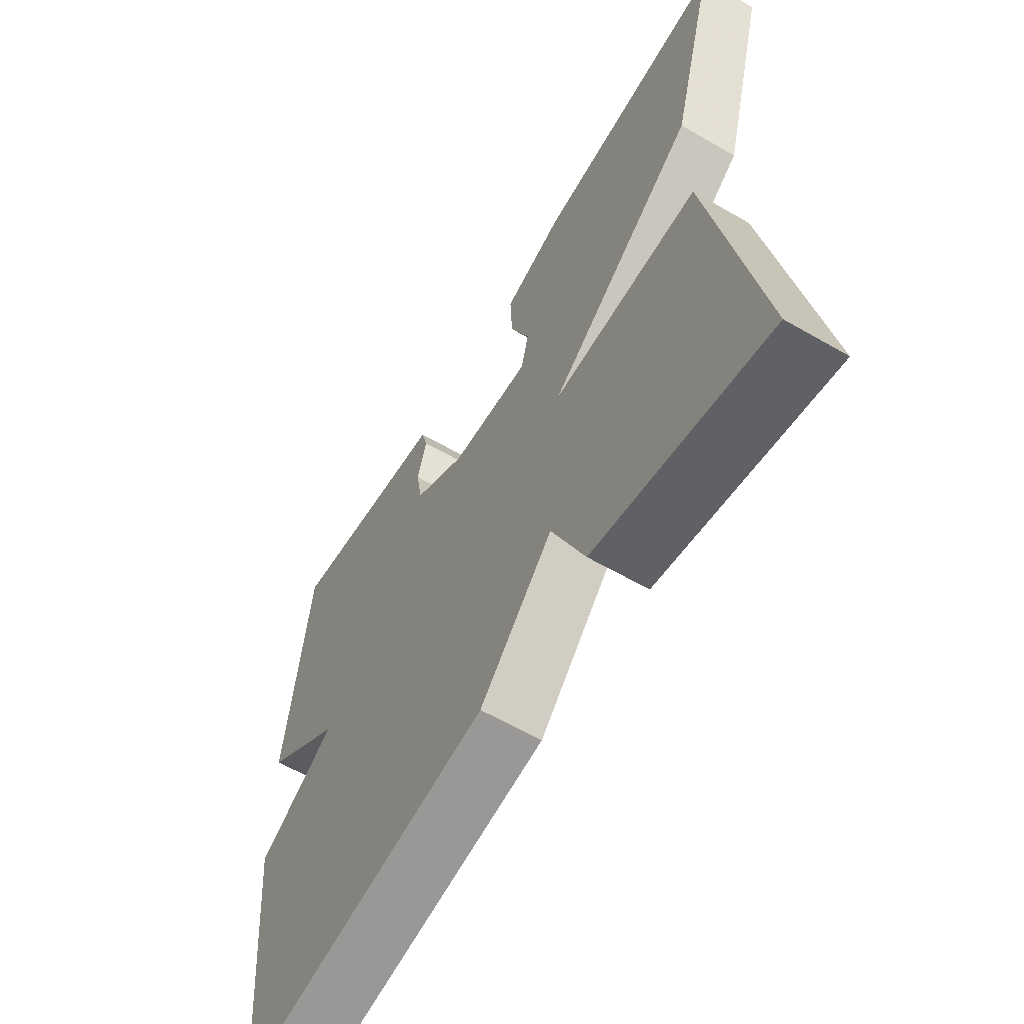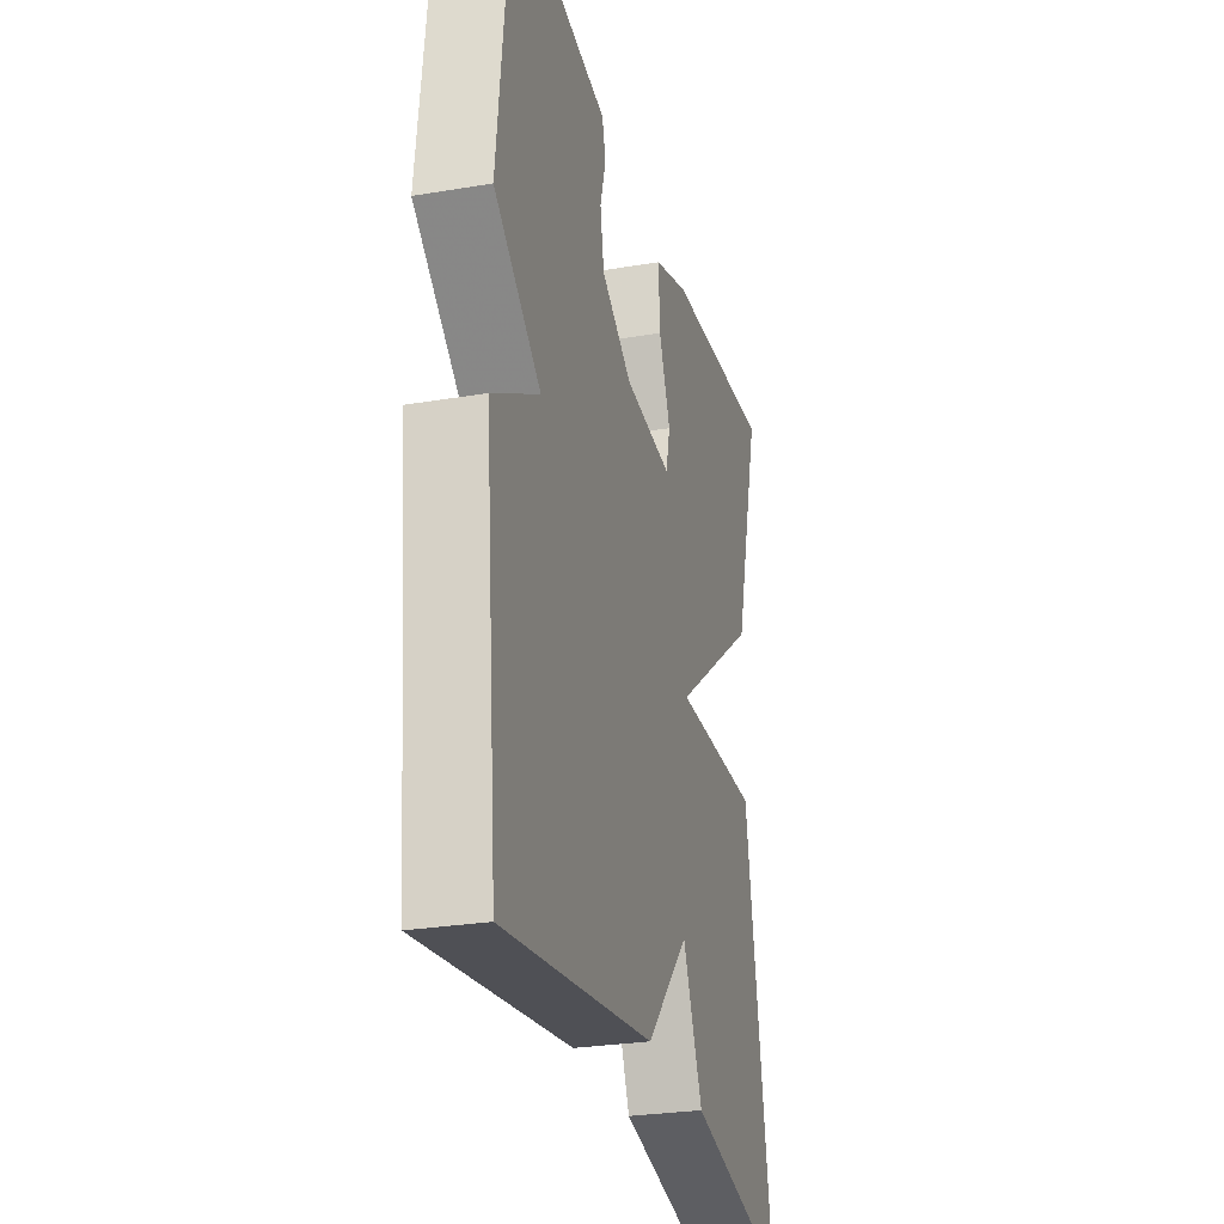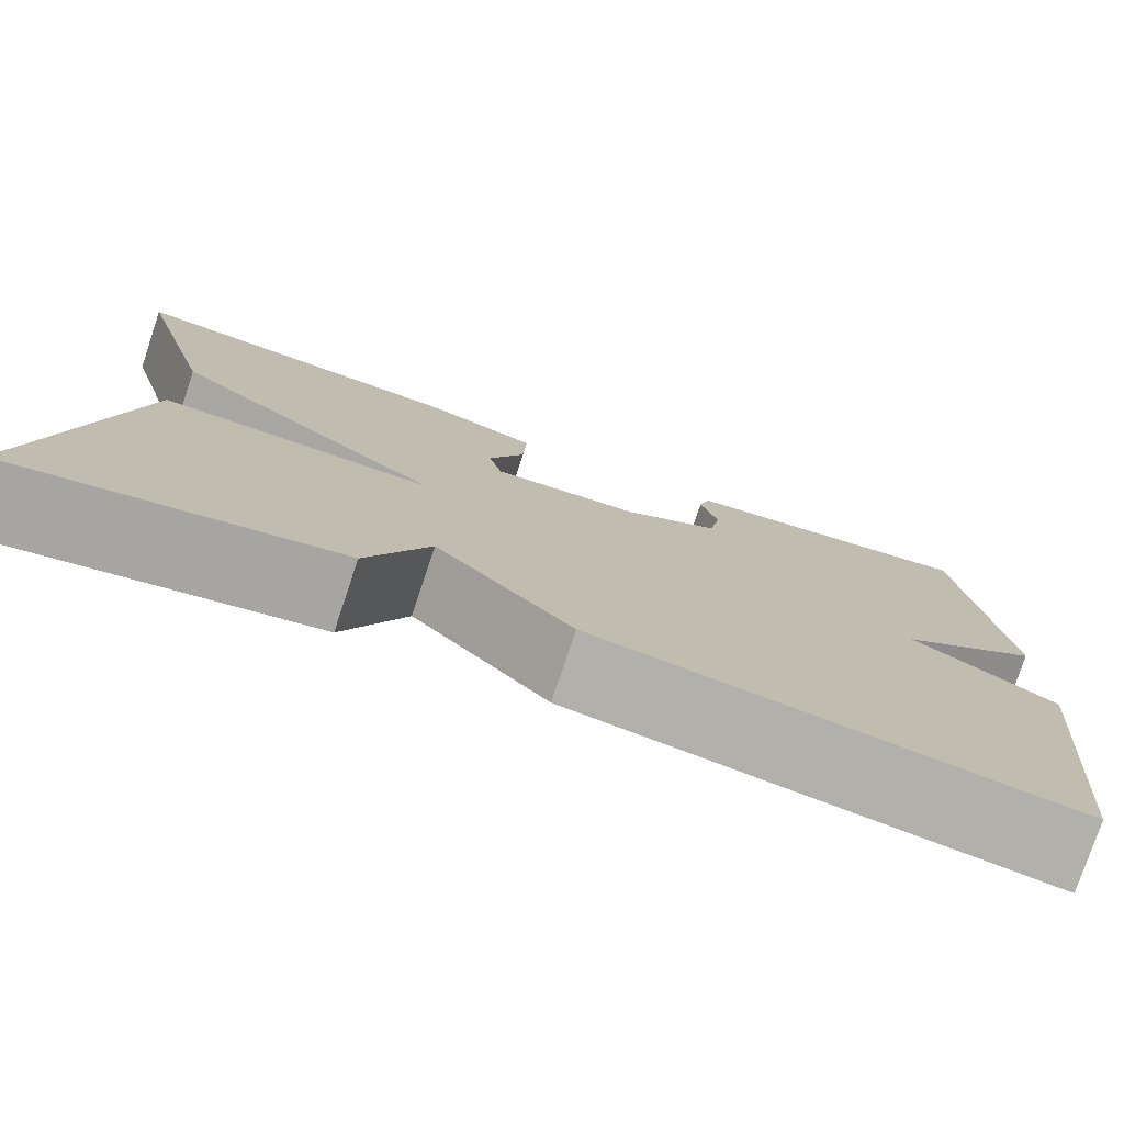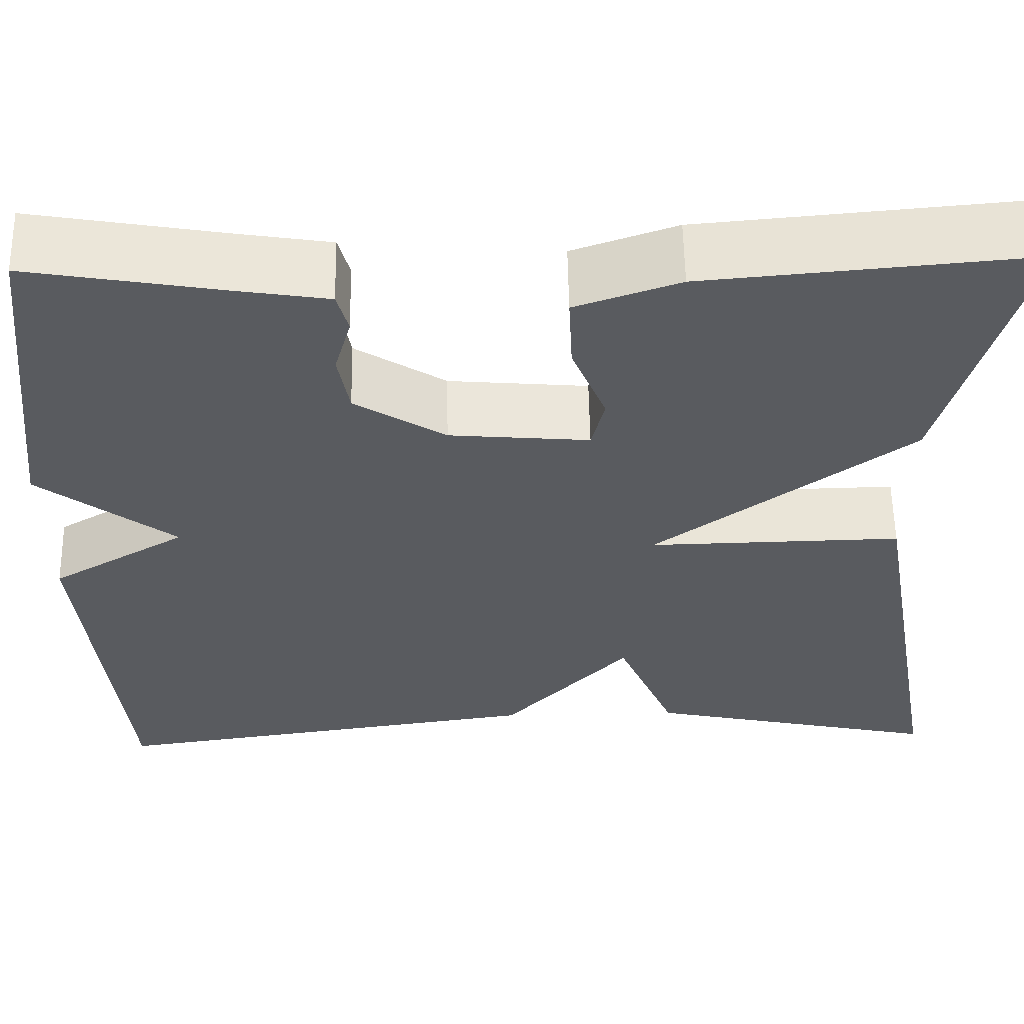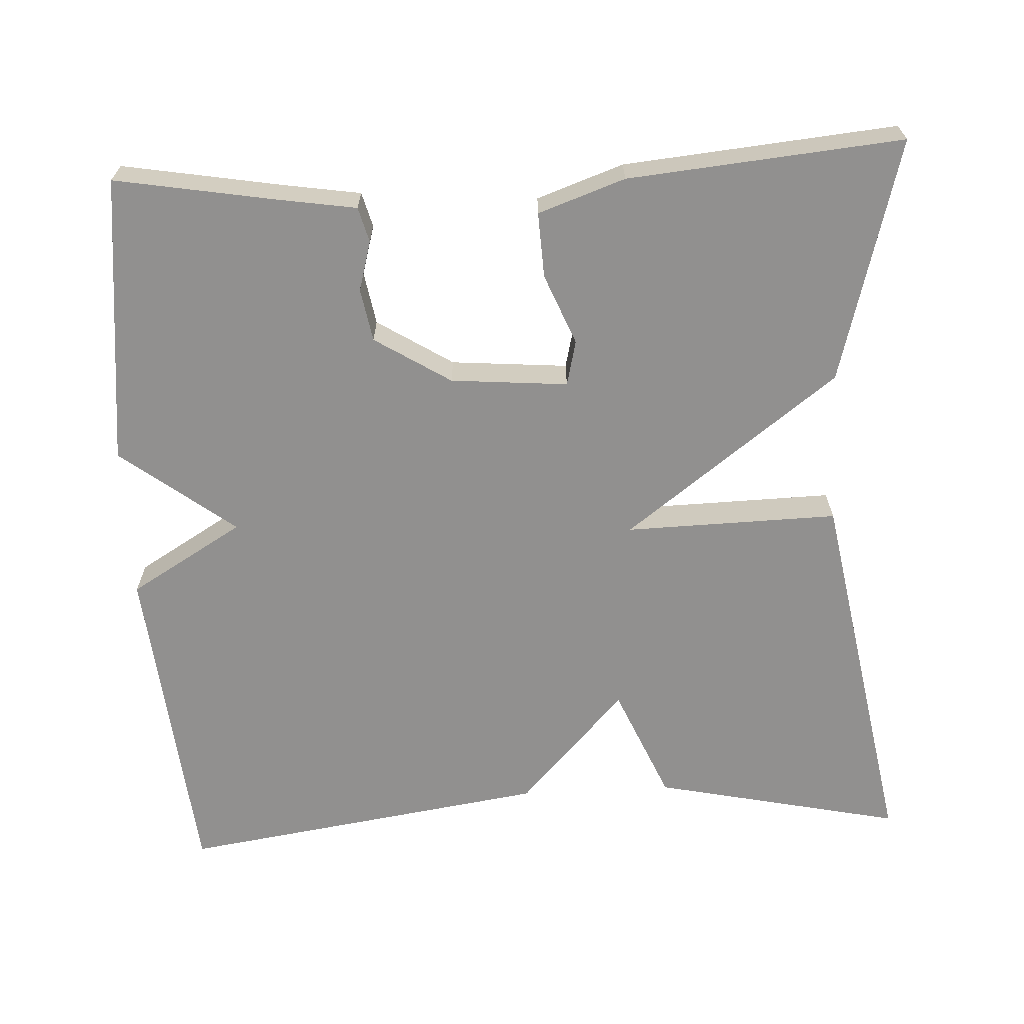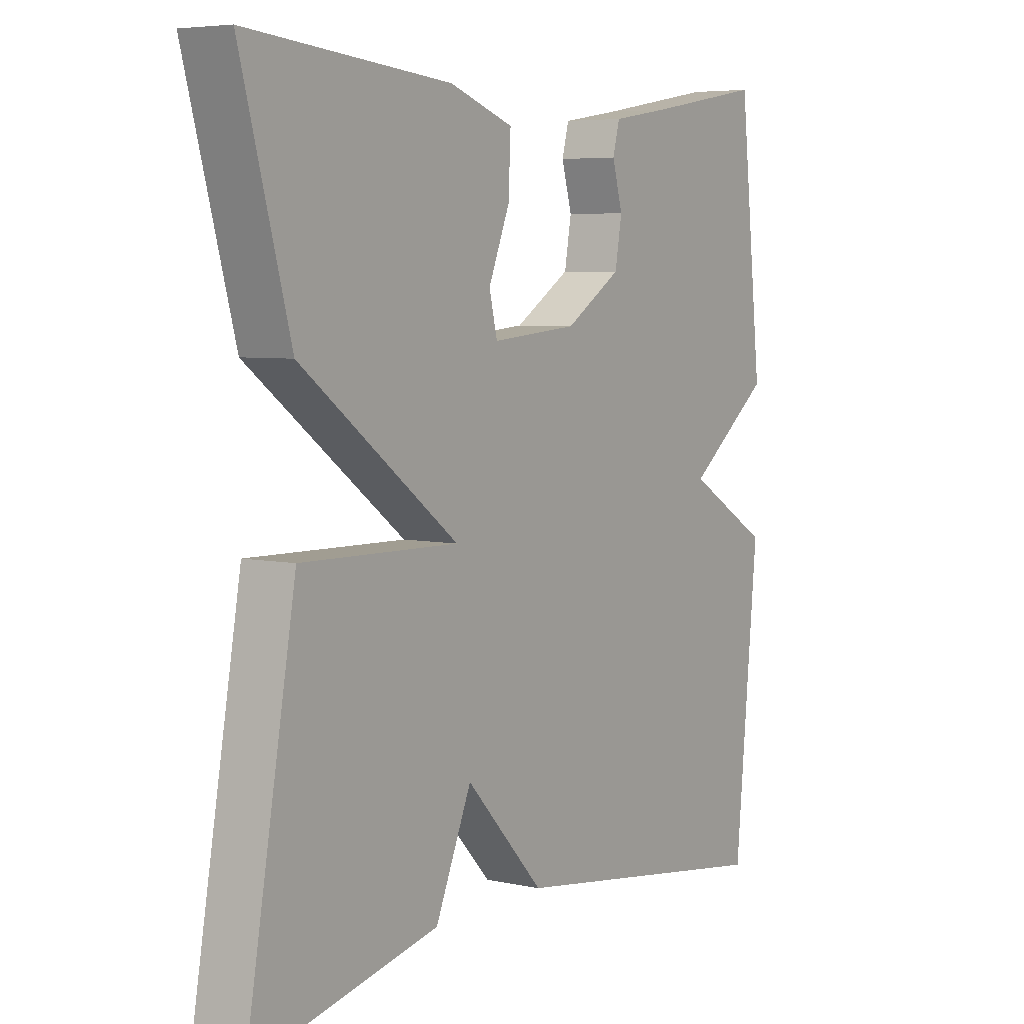
<metadata>
{"format":"obj","ext":"obj","renderer":"f3d","projection":"perspective","resolution":1024,"background":"white","views":[{"elev":-61.1,"azim":59.5,"up":"+Z"},{"elev":-27.5,"azim":-75.5,"up":"+Z"},{"elev":-77.8,"azim":161.5,"up":"+Z"},{"elev":57.8,"azim":-1.0,"up":"+Z"},{"elev":-65.7,"azim":3.0,"up":"+Y"},{"elev":5.6,"azim":123.6,"up":"+Z"}]}
</metadata>
<code>
v -0.5 0.07 0.5
v -0.293 0.07 0.464
v -0.193 0.07 0.448
v -0.181 0.07 0.403
v -0.199 0.07 0.339
v -0.187 0.07 0.271
v -0.089 0.07 0.209
v 0.062 0.07 0.196
v 0.076 0.07 0.254
v 0.039 0.07 0.345
v 0.035 0.07 0.429
v 0.147 0.07 0.468
v 0.5 0.07 0.5
v 0.414 0.07 0.187
v 0.139 0.07 -0.019
v 0.414 0.07 -0.013
v 0.5 0.07 -0.5
v 0.178 0.07 -0.43
v 0.115 0.07 -0.283
v -0.022 0.07 -0.43
v -0.5 0.07 -0.5
v -0.541 0.07 -0.074
v -0.394 0.07 0.013
v -0.541 0.07 0.126
v -0.5 0 0.5
v -0.293 0 0.464
v -0.193 0 0.448
v -0.181 0 0.403
v -0.199 0 0.339
v -0.187 0 0.271
v -0.089 0 0.209
v 0.062 0 0.196
v 0.076 0 0.254
v 0.039 0 0.345
v 0.035 0 0.429
v 0.147 0 0.468
v 0.5 0 0.5
v 0.414 0 0.187
v 0.139 0 -0.019
v 0.414 0 -0.013
v 0.5 0 -0.5
v 0.178 0 -0.43
v 0.115 0 -0.283
v -0.022 0 -0.43
v -0.5 0 -0.5
v -0.541 0 -0.074
v -0.394 0 0.013
v -0.541 0 0.126
f 23 24 1 2
f 21 22 23
f 20 21 23
f 19 20 23
f 19 23 2
f 17 18 19
f 16 17 19
f 15 16 19
f 12 13 14 15
f 9 10 11 12
f 12 15 19
f 9 12 19
f 8 9 19
f 2 3 4 5
f 2 5 6
f 19 2 6
f 7 8 19
f 6 7 19
f 26 25 48 47
f 47 46 45
f 47 45 44
f 47 44 43
f 26 47 43
f 43 42 41
f 43 41 40
f 43 40 39
f 39 38 37 36
f 36 35 34 33
f 43 39 36
f 43 36 33
f 43 33 32
f 29 28 27 26
f 30 29 26
f 30 26 43
f 43 32 31
f 43 31 30
f 1 25 26 2
f 2 26 27 3
f 3 27 28 4
f 4 28 29 5
f 5 29 30 6
f 6 30 31 7
f 7 31 32 8
f 8 32 33 9
f 9 33 34 10
f 10 34 35 11
f 11 35 36 12
f 12 36 37 13
f 13 37 38 14
f 14 38 39 15
f 15 39 40 16
f 16 40 41 17
f 17 41 42 18
f 18 42 43 19
f 19 43 44 20
f 20 44 45 21
f 21 45 46 22
f 22 46 47 23
f 23 47 48 24
f 24 48 25 1

</code>
